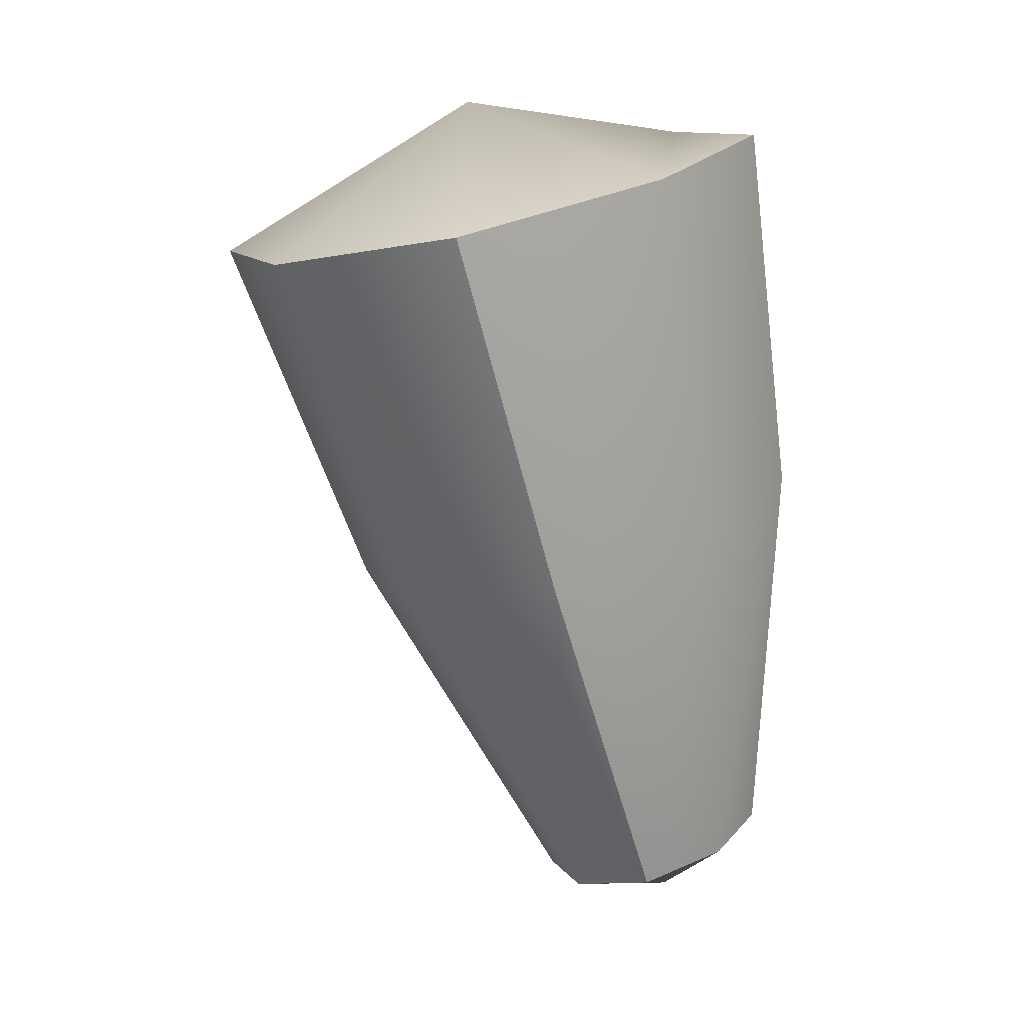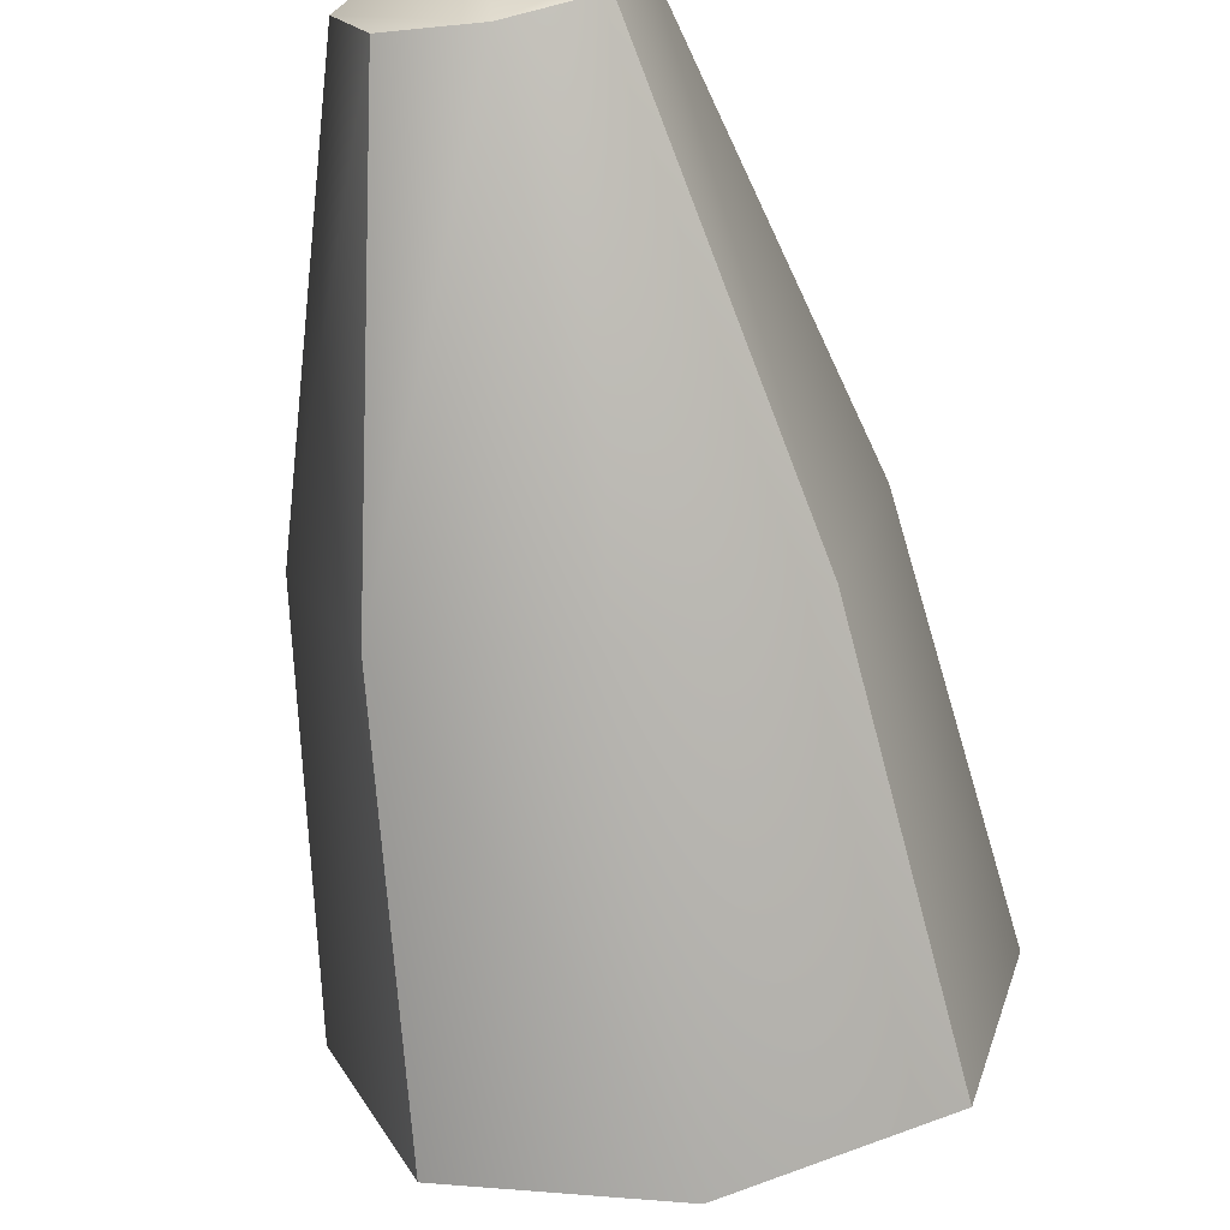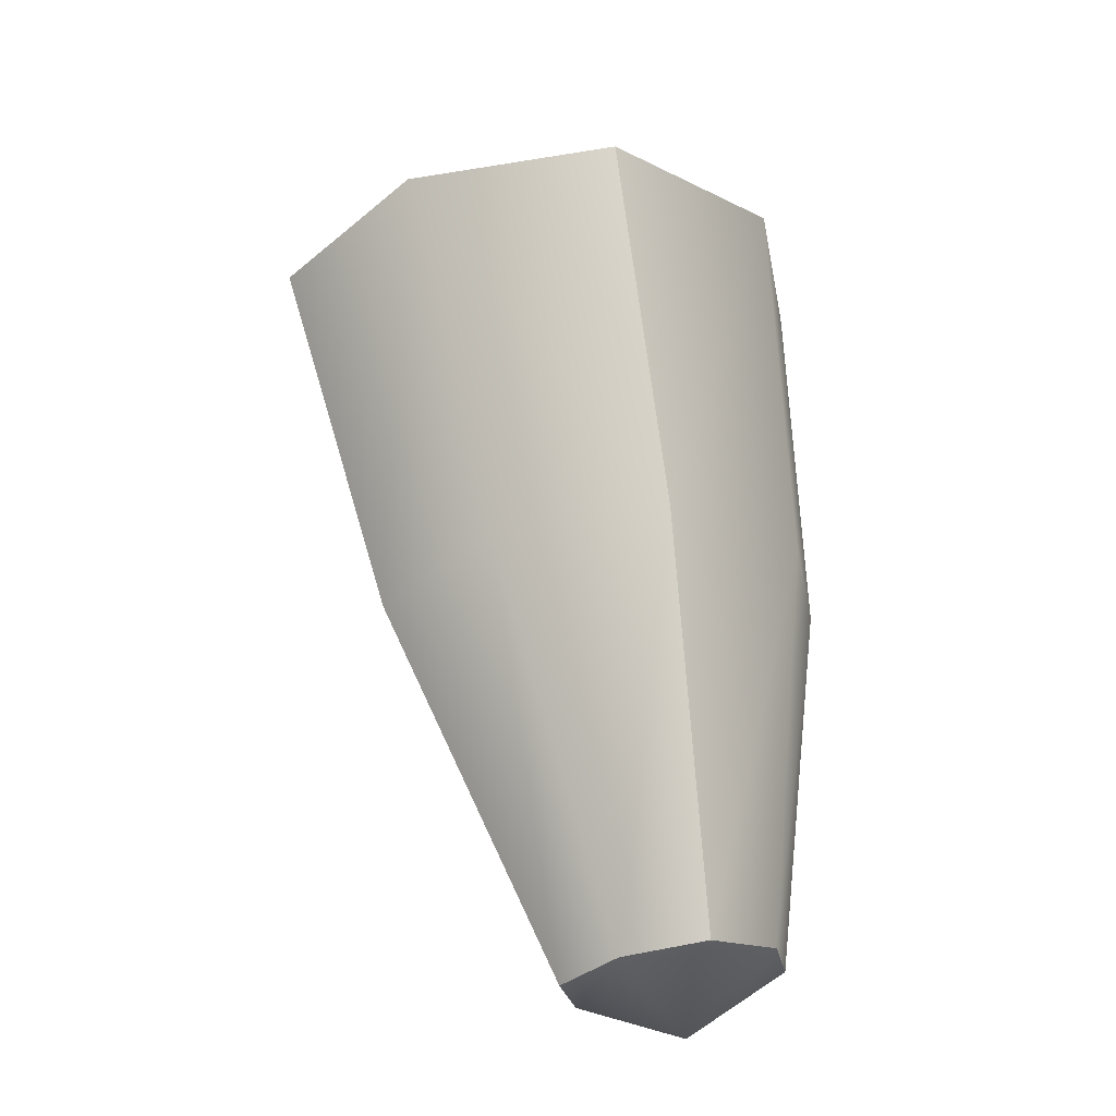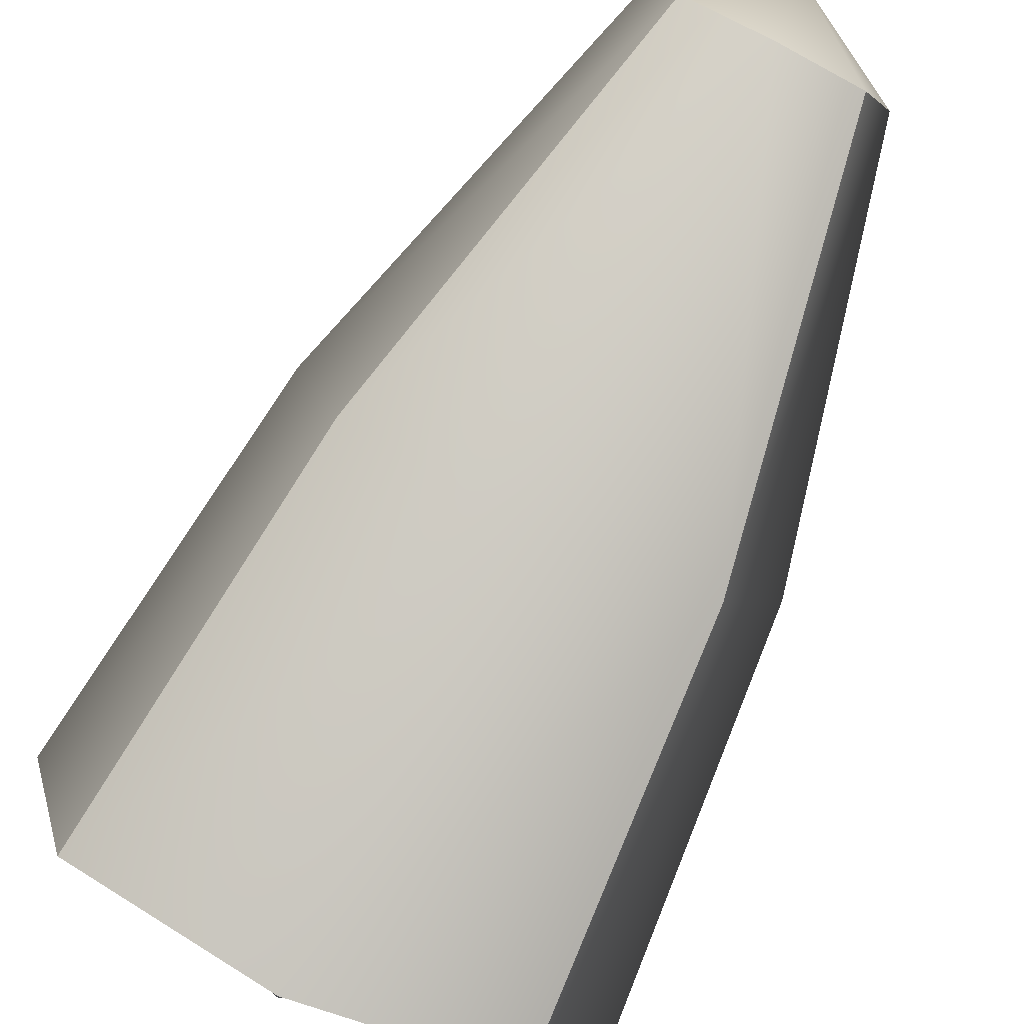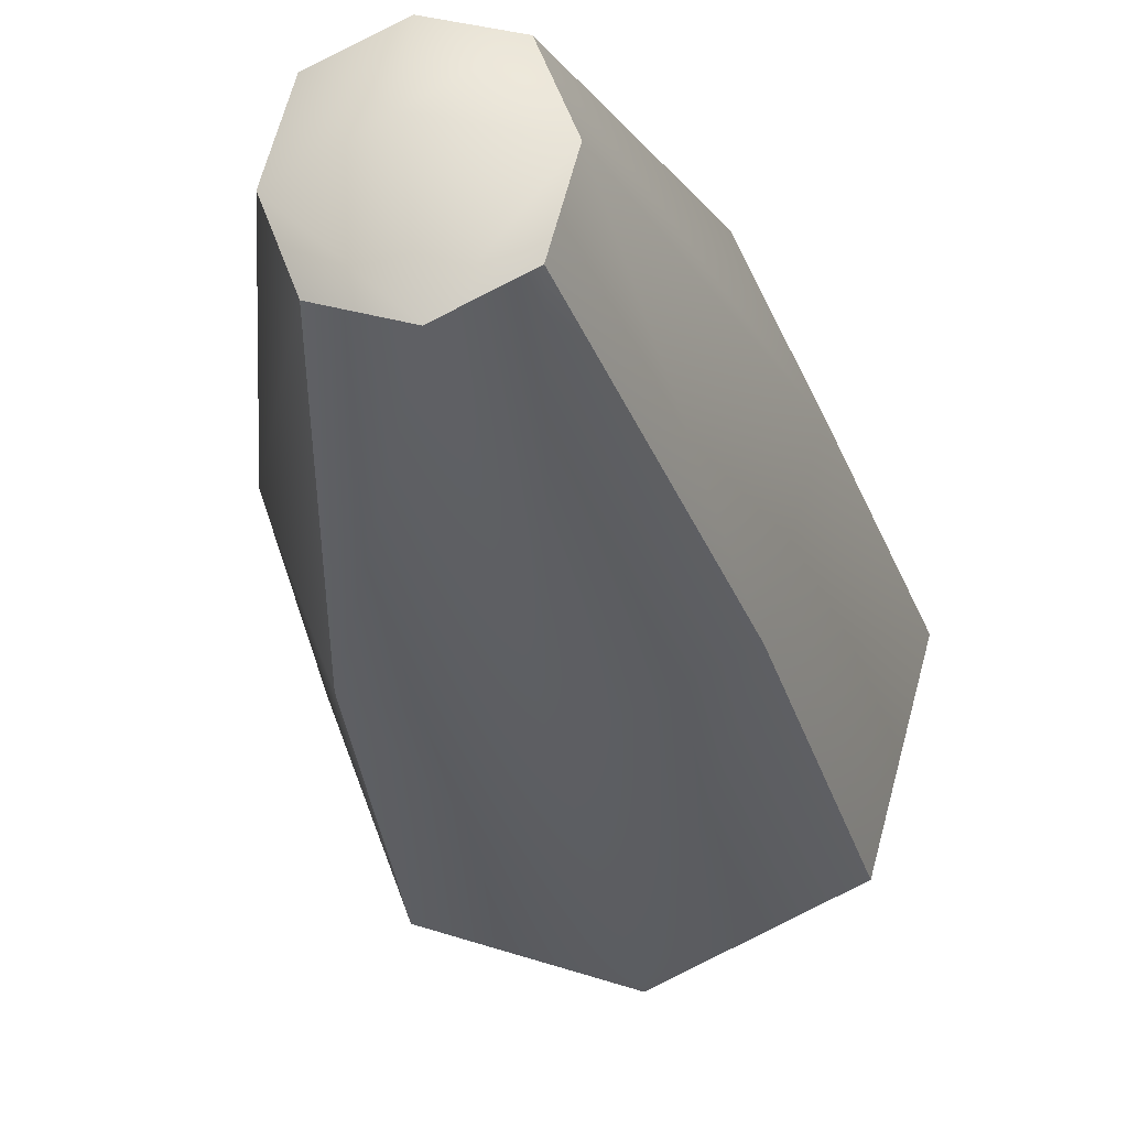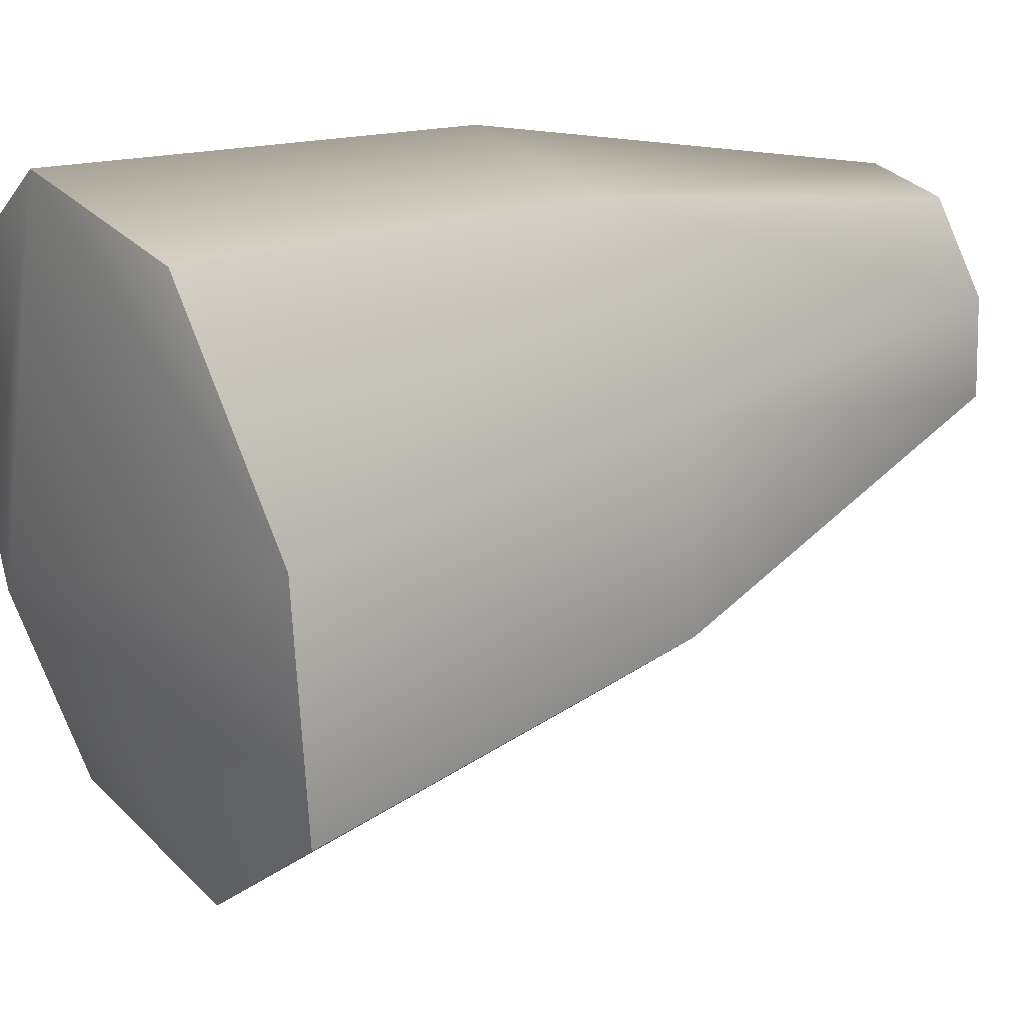
<metadata>
{"format":"obj","ext":"obj","renderer":"f3d","projection":"perspective","resolution":1024,"background":"white","views":[{"elev":2.6,"azim":-136.3,"up":"+Y"},{"elev":-50.7,"azim":7.3,"up":"+Z"},{"elev":-40.9,"azim":-156.7,"up":"+Y"},{"elev":78.4,"azim":-154.0,"up":"+Z"},{"elev":-9.2,"azim":8.8,"up":"+Z"},{"elev":-2.1,"azim":-121.4,"up":"+Z"}]}
</metadata>
<code>
g default
v 11.82 7.194 0.1414
v 11.43 7.199 0.09951
v 12.22 8.947 -0.7258
v 11.26 8.922 -0.8108
v 12.12 9.281 0.3077
v 11.16 9.256 0.2227
v 11.78 7.332 0.5656
v 11.38 7.337 0.5237
v 12.35 9.118 -0.1937
v 11.04 9.085 -0.3094
v 11.33 7.269 0.304
v 11.87 7.262 0.3611
v 11.63 7.172 0.04379
v 11.6 7.127 0.3812
v 11.57 7.36 0.6213
v 11.63 9.328 0.452
v 11.7 9.338 -0.3352
v 11.76 8.875 -0.9551
v 12.08 8.062 -0.3511
v 11.7 8.007 -0.5419
v 11.29 8.051 -0.4251
v 11.11 8.186 -0.01314
v 11.21 8.326 0.4256
v 11.59 8.381 0.6163
v 12 8.337 0.4996
v 12.19 8.202 0.08761
g player16
f 18 20 21 4
f 16 17 10 6
f 23 24 16 6
f 14 15 8 11
f 10 22 23 6
f 25 26 9 5
f 17 18 4 10
f 21 22 10 4
f 13 14 11 2
f 9 26 19 3
f 12 14 13 1
f 7 15 14 12
f 5 16 24 25
f 9 17 16 5
f 3 18 17 9
f 19 20 18 3
f 1 13 20 19
f 21 20 13 2
f 2 11 22 21
f 23 22 11 8
f 15 24 23 8
f 25 24 15 7
f 7 12 26 25
f 19 26 12 1

</code>
